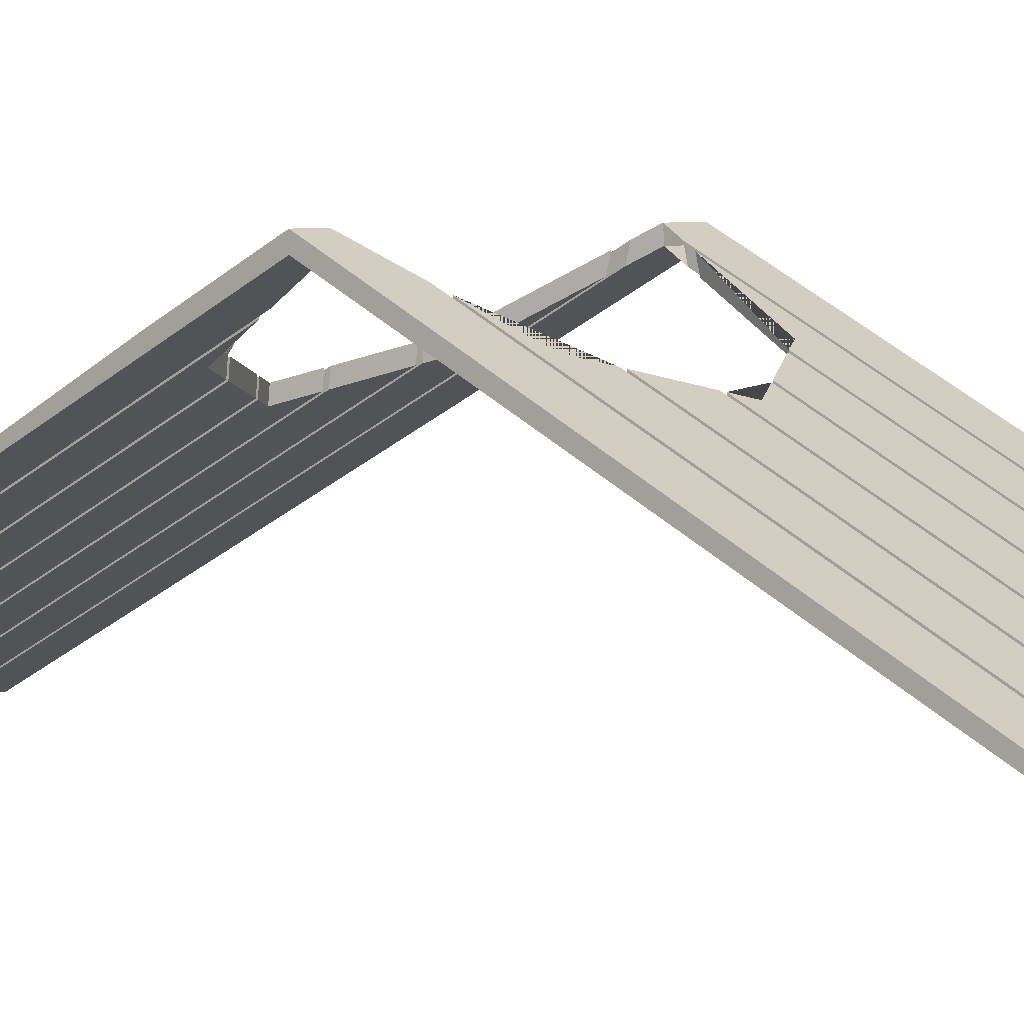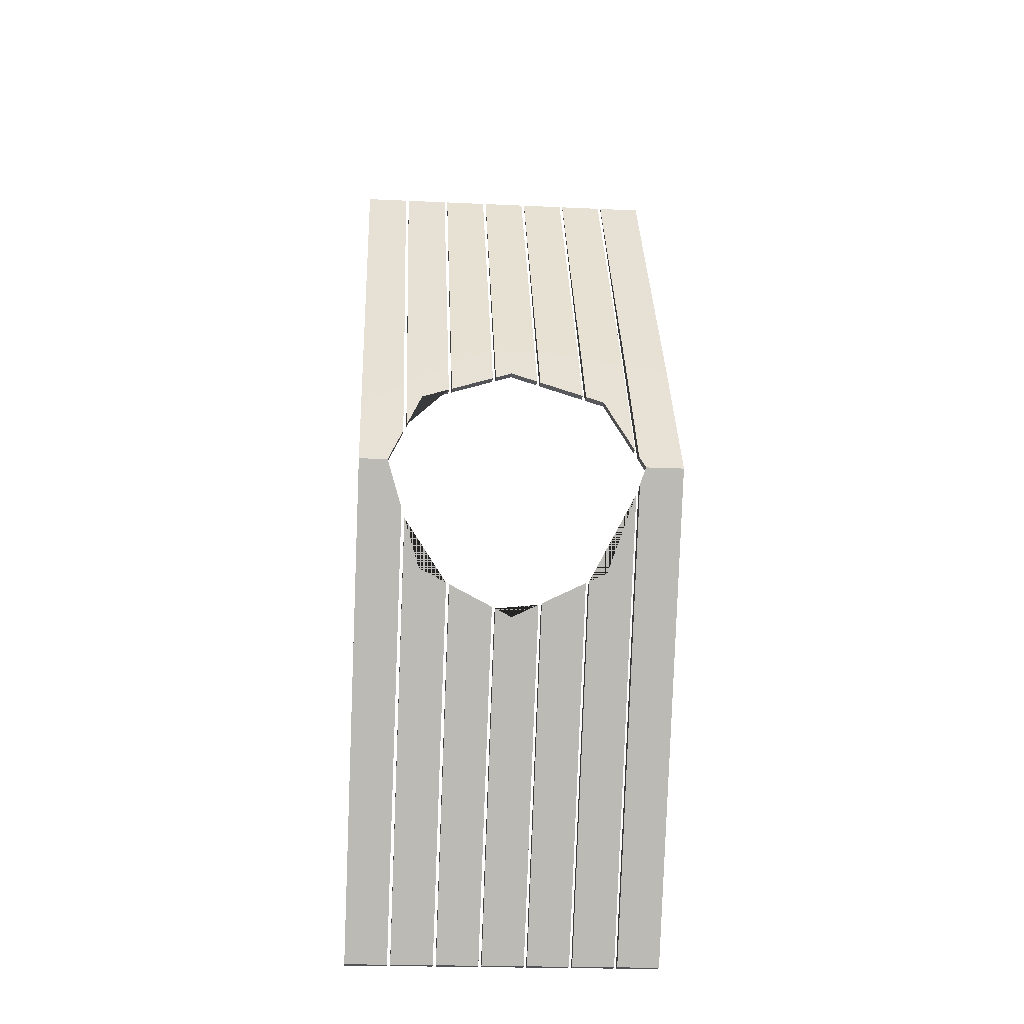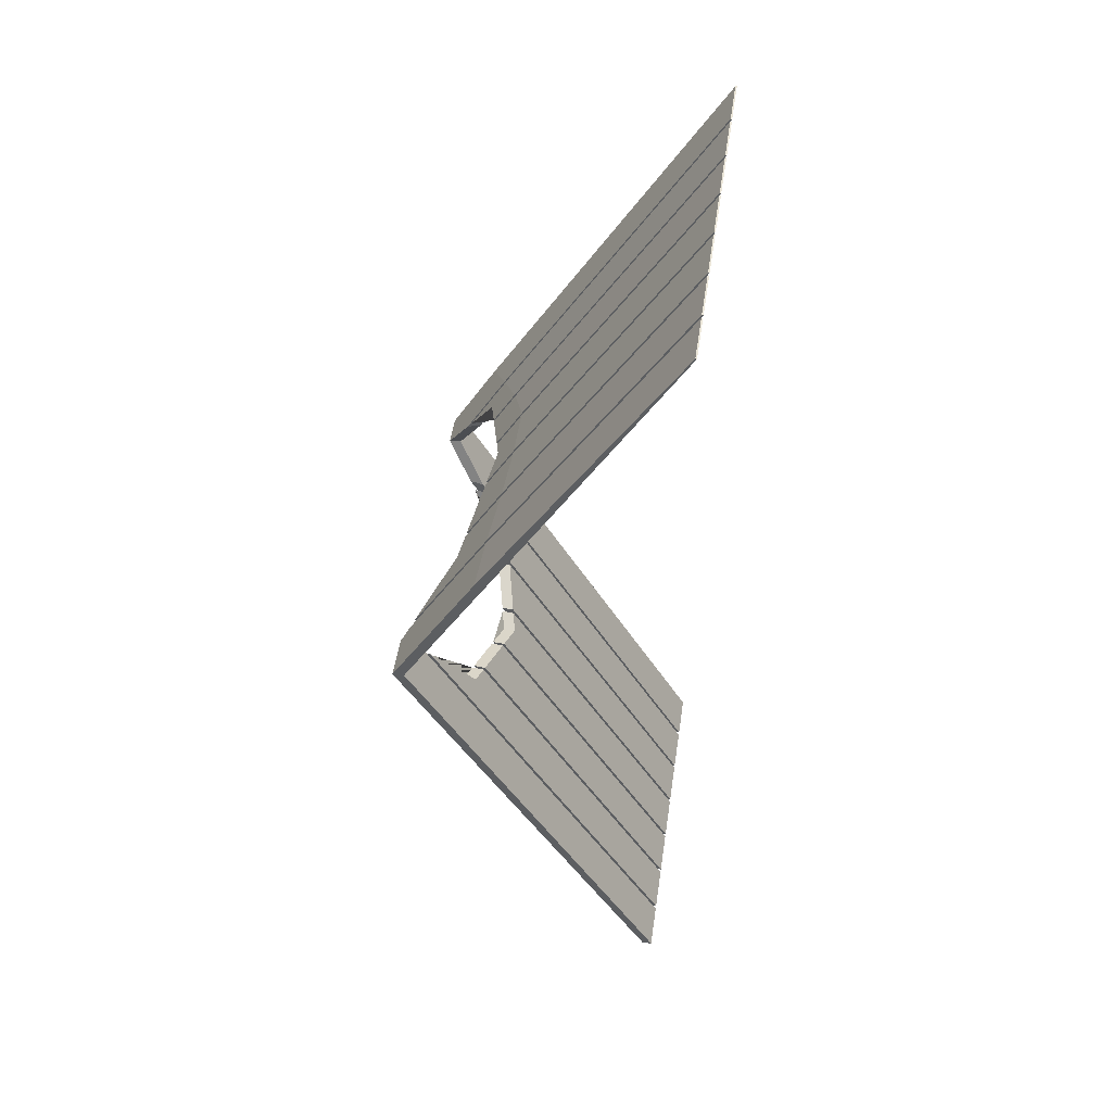
<metadata>
{"format":"obj","ext":"obj","renderer":"f3d","projection":"perspective","resolution":1024,"background":"white","views":[{"elev":4.5,"azim":125.3,"up":"+Y"},{"elev":-21.9,"azim":175.4,"up":"+Z"},{"elev":51.1,"azim":-81.5,"up":"+Z"}]}
</metadata>
<code>
o MainRoofRibCutout_Cube.022
v 9.3 5.135 -4.855
v 9.3 5.135 -4.855
v 9.3 5.135 -4.855
v 9.3 5.237 -4.855
v 9.3 5.237 -4.855
v 9.3 5.237 -4.855
v 8.835 5.237 -4.855
v 8.835 5.237 -4.855
v 8.835 5.237 -4.855
v 8.835 5.135 -4.855
v 8.835 5.135 -4.855
v 8.835 5.135 -4.855
v 9.3 5.135 4.855
v 9.3 5.135 4.855
v 9.3 5.135 4.855
v 9.3 7.79 0
v 9.3 7.79 0
v 9.3 7.908 0
v 9.3 7.908 0
v 8.835 5.135 4.855
v 8.835 5.135 4.855
v 8.835 5.135 4.855
v 8.8 5.135 -4.855
v 8.8 5.135 -4.855
v 8.8 5.135 -4.855
v 8.8 5.237 -4.855
v 8.8 5.237 -4.855
v 8.8 5.237 -4.855
v 8.335 5.237 -4.855
v 8.335 5.237 -4.855
v 8.335 5.237 -4.855
v 8.335 5.135 -4.855
v 8.335 5.135 -4.855
v 8.335 5.135 -4.855
v 8.8 5.135 4.855
v 8.8 5.135 4.855
v 8.8 5.135 4.855
v 8.335 5.135 4.855
v 8.335 5.135 4.855
v 8.335 5.135 4.855
v 8.301 5.135 -4.855
v 8.301 5.135 -4.855
v 8.301 5.135 -4.855
v 8.301 5.237 -4.855
v 8.301 5.237 -4.855
v 8.301 5.237 -4.855
v 7.836 5.237 -4.855
v 7.836 5.237 -4.855
v 7.836 5.237 -4.855
v 7.836 5.135 -4.855
v 7.836 5.135 -4.855
v 7.836 5.135 -4.855
v 8.301 5.135 4.855
v 8.301 5.135 4.855
v 8.301 5.135 4.855
v 7.836 5.135 4.855
v 7.836 5.135 4.855
v 7.836 5.135 4.855
v 7.801 5.135 -4.855
v 7.801 5.135 -4.855
v 7.801 5.135 -4.855
v 7.801 5.237 -4.855
v 7.801 5.237 -4.855
v 7.801 5.237 -4.855
v 7.336 5.237 -4.855
v 7.336 5.237 -4.855
v 7.336 5.237 -4.855
v 7.336 5.135 -4.855
v 7.336 5.135 -4.855
v 7.336 5.135 -4.855
v 7.801 5.135 4.855
v 7.801 5.135 4.855
v 7.801 5.135 4.855
v 7.336 5.135 4.855
v 7.336 5.135 4.855
v 7.336 5.135 4.855
v 7.301 5.135 -4.855
v 7.301 5.135 -4.855
v 7.301 5.135 -4.855
v 7.301 5.237 -4.855
v 7.301 5.237 -4.855
v 7.301 5.237 -4.855
v 6.836 5.237 -4.855
v 6.836 5.237 -4.855
v 6.836 5.237 -4.855
v 6.836 5.135 -4.855
v 6.836 5.135 -4.855
v 6.836 5.135 -4.855
v 7.301 5.135 4.855
v 7.301 5.135 4.855
v 7.301 5.135 4.855
v 6.836 5.135 4.855
v 6.836 5.135 4.855
v 6.836 5.135 4.855
v 6.801 5.135 -4.855
v 6.801 5.135 -4.855
v 6.801 5.135 -4.855
v 6.801 5.237 -4.855
v 6.801 5.237 -4.855
v 6.801 5.237 -4.855
v 6.336 5.237 -4.855
v 6.336 5.237 -4.855
v 6.336 5.237 -4.855
v 6.336 5.135 -4.855
v 6.336 5.135 -4.855
v 6.336 5.135 -4.855
v 6.801 5.135 4.855
v 6.801 5.135 4.855
v 6.801 5.135 4.855
v 6.336 5.135 4.855
v 6.336 5.135 4.855
v 6.336 5.135 4.855
v 6.302 5.135 -4.855
v 6.302 5.135 -4.855
v 6.302 5.135 -4.855
v 6.302 5.237 -4.855
v 6.302 5.237 -4.855
v 6.302 5.237 -4.855
v 5.837 5.237 -4.855
v 5.837 5.237 -4.855
v 5.837 5.237 -4.855
v 5.837 5.135 -4.855
v 5.837 5.135 -4.855
v 5.837 5.135 -4.855
v 6.302 5.135 4.855
v 6.302 5.135 4.855
v 6.302 5.135 4.855
v 5.837 7.908 0
v 5.837 7.908 0
v 5.837 5.135 4.855
v 5.837 5.135 4.855
v 5.837 5.135 4.855
v 5.837 7.79 0
v 5.837 7.79 0
v 5.837 5.149 4.855
v 5.837 5.149 4.855
v 5.837 5.149 4.855
v 8.8 7.476 -0.573
v 8.8 7.476 -0.573
v 8.8 7.476 -0.573
v 7.301 7.066 -1.324
v 7.301 7.066 -1.324
v 7.301 7.066 -1.324
v 8.8 7.609 -0.5426
v 8.8 7.609 -0.5426
v 8.8 7.609 -0.5426
v 7.62 6.99 -1.463
v 7.62 6.99 -1.463
v 7.62 6.99 -1.463
v 7.62 7.109 -1.452
v 7.62 7.109 -1.452
v 7.62 7.109 -1.452
v 8.301 7.046 1.567
v 8.301 7.046 1.567
v 8.301 7.046 1.567
v 8.301 7.272 1.155
v 8.301 7.272 1.155
v 8.301 7.272 1.155
v 7.301 7.186 -1.312
v 7.301 7.186 -1.312
v 7.301 7.186 -1.312
v 8.335 7.281 -1.14
v 8.335 7.281 -1.14
v 8.335 7.281 -1.14
v 6.836 7.297 -1.109
v 6.836 7.297 -1.109
v 6.836 7.297 -1.109
v 8.301 5.149 4.855
v 8.301 5.149 4.855
v 8.301 5.149 4.855
v 8.301 7.152 1.166
v 8.301 7.152 1.166
v 8.301 7.152 1.166
v 8.335 7.16 -1.151
v 8.335 7.16 -1.151
v 8.335 7.16 -1.151
v 6.836 7.177 -1.121
v 6.836 7.177 -1.121
v 6.836 7.177 -1.121
v 7.836 5.149 4.855
v 7.836 5.149 4.855
v 7.836 5.149 4.855
v 7.836 7.041 1.369
v 7.836 7.041 1.369
v 7.836 7.041 1.369
v 7.836 6.898 1.835
v 7.836 6.898 1.835
v 7.836 6.898 1.835
v 7.836 7.161 1.358
v 7.836 7.161 1.358
v 7.836 7.161 1.358
v 7.801 7.033 -1.385
v 7.801 7.033 -1.385
v 7.801 7.033 -1.385
v 7.836 7.041 -1.369
v 7.836 7.041 -1.369
v 7.836 7.041 -1.369
v 7.836 7.161 -1.358
v 7.836 7.161 -1.358
v 7.836 7.161 -1.358
v 7.801 7.152 -1.373
v 7.801 7.152 -1.373
v 7.801 7.152 -1.373
v 8.301 7.152 -1.166
v 8.301 7.152 -1.166
v 8.301 7.152 -1.166
v 8.301 7.272 -1.155
v 8.301 7.272 -1.155
v 8.301 7.272 -1.155
v 8.639 7.233 -1.018
v 8.639 7.233 -1.018
v 8.639 7.233 -1.018
v 8.631 7.352 -1.01
v 8.631 7.352 -1.01
v 8.631 7.352 -1.01
v 6.801 6.938 1.763
v 6.801 6.938 1.763
v 6.801 6.938 1.763
v 6.801 7.306 1.094
v 6.801 7.306 1.094
v 6.801 7.306 1.094
v 6.801 5.149 4.855
v 6.801 5.149 4.855
v 6.801 5.149 4.855
v 7.301 6.898 1.835
v 7.301 6.898 1.835
v 7.301 6.898 1.835
v 6.801 7.185 1.106
v 6.801 7.185 1.106
v 6.801 7.185 1.106
v 7.301 7.186 1.312
v 7.301 7.186 1.312
v 7.301 7.186 1.312
v 6.336 7.633 0.2857
v 6.336 7.633 0.2857
v 6.336 7.633 0.2857
v 6.336 5.149 4.855
v 6.336 5.149 4.855
v 6.336 5.149 4.855
v 7.301 5.149 4.855
v 7.301 5.149 4.855
v 7.301 5.149 4.855
v 7.301 7.066 1.324
v 7.301 7.066 1.324
v 7.301 7.066 1.324
v 8.8 7.234 1.224
v 8.8 7.234 1.224
v 8.8 7.234 1.224
v 9.3 7.438 0.8532
v 9.3 7.438 0.8532
v 9.3 7.438 0.8532
v 6.336 6.996 1.657
v 6.336 6.996 1.657
v 6.336 6.996 1.657
v 8.835 7.249 1.198
v 8.835 7.249 1.198
v 8.835 7.249 1.198
v 6.336 7.767 0.255
v 6.336 7.767 0.255
v 6.336 7.767 0.255
v 6.836 5.149 4.855
v 6.836 5.149 4.855
v 6.836 5.149 4.855
v 6.836 7.177 1.121
v 6.836 7.177 1.121
v 6.836 7.177 1.121
v 8.8 7.609 0.5426
v 8.8 7.609 0.5426
v 8.8 7.609 0.5426
v 9.008 7.79 0
v 9.008 7.79 0
v 8.997 7.908 0
v 8.997 7.908 0
v 9.008 7.79 0
v 9.008 7.79 0
v 9.008 7.79 0
v 8.997 7.908 0
v 8.997 7.908 0
v 8.997 7.908 0
v 8.835 7.662 -0.4463
v 8.835 7.662 -0.4463
v 8.835 7.662 -0.4463
v 8.835 7.529 -0.4768
v 8.835 7.529 -0.4768
v 8.835 7.529 -0.4768
v 6.836 6.934 1.771
v 6.836 6.934 1.771
v 6.836 6.934 1.771
v 6.836 7.297 1.109
v 6.836 7.297 1.109
v 6.836 7.297 1.109
v 8.8 7.476 0.573
v 8.8 7.476 0.573
v 8.8 7.476 0.573
v 8.8 5.149 4.855
v 8.8 5.149 4.855
v 8.8 5.149 4.855
v 7.336 7.177 -1.328
v 7.336 7.177 -1.328
v 7.336 7.177 -1.328
v 6.602 7.233 1.018
v 6.602 7.233 1.018
v 6.602 7.233 1.018
v 8.639 7.233 1.018
v 8.639 7.233 1.018
v 8.639 7.233 1.018
v 8.631 7.352 1.01
v 8.631 7.352 1.01
v 8.631 7.352 1.01
v 7.336 7.058 -1.339
v 7.336 7.058 -1.339
v 7.336 7.058 -1.339
v 8.335 5.149 4.855
v 8.335 5.149 4.855
v 8.335 5.149 4.855
v 8.335 7.16 1.151
v 8.335 7.16 1.151
v 8.335 7.16 1.151
v 8.335 7.059 1.544
v 8.335 7.059 1.544
v 8.335 7.059 1.544
v 8.335 7.281 1.14
v 8.335 7.281 1.14
v 8.335 7.281 1.14
v 6.61 7.352 1.01
v 6.61 7.352 1.01
v 6.61 7.352 1.01
v 8.835 7.529 0.4768
v 8.835 7.529 0.4768
v 8.835 7.529 0.4768
v 8.835 7.662 0.4463
v 8.835 7.662 0.4463
v 8.835 7.662 0.4463
v 6.302 7.686 -0.1895
v 6.302 7.686 -0.1895
v 6.801 7.185 -1.106
v 6.801 7.185 -1.106
v 6.801 7.185 -1.106
v 6.302 7.82 -0.1587
v 6.302 7.82 -0.1587
v 7.62 6.99 1.463
v 7.62 6.99 1.463
v 7.62 6.99 1.463
v 7.62 7.109 1.452
v 7.62 7.109 1.452
v 7.62 7.109 1.452
v 6.302 5.149 4.855
v 6.302 5.149 4.855
v 6.302 5.149 4.855
v 7.336 5.149 4.855
v 7.336 5.149 4.855
v 7.336 5.149 4.855
v 7.336 6.898 1.835
v 7.336 6.898 1.835
v 7.336 6.898 1.835
v 6.801 7.306 -1.094
v 6.801 7.306 -1.094
v 6.801 7.306 -1.094
v 7.801 5.149 4.855
v 7.801 5.149 4.855
v 7.801 5.149 4.855
v 7.801 6.898 1.835
v 7.801 6.898 1.835
v 7.801 6.898 1.835
v 9.3 5.149 4.855
v 9.3 5.149 4.855
v 9.3 5.149 4.855
v 8.835 5.149 4.855
v 8.835 5.149 4.855
v 8.835 5.149 4.855
v 6.233 7.79 0
v 6.233 7.79 0
v 6.336 7.767 -0.255
v 6.336 7.767 -0.255
v 6.336 7.767 -0.255
v 6.244 7.908 0
v 6.244 7.908 0
v 6.336 7.633 -0.2857
v 6.336 7.633 -0.2857
v 6.336 7.633 -0.2857
v 6.302 7.001 1.649
v 6.302 7.001 1.649
v 6.302 7.001 1.649
v 6.302 7.82 0.1587
v 6.302 7.82 0.1587
v 6.302 7.82 0.1587
v 7.801 7.152 1.373
v 7.801 7.152 1.373
v 7.801 7.152 1.373
v 6.302 7.686 0.1895
v 6.302 7.686 0.1895
v 6.302 7.686 0.1895
v 7.801 7.033 1.385
v 7.801 7.033 1.385
v 7.801 7.033 1.385
v 5.837 7.031 1.593
v 5.837 7.031 1.593
v 5.837 7.031 1.593
v 7.336 7.058 1.339
v 7.336 7.058 1.339
v 7.336 7.058 1.339
v 6.602 7.233 -1.018
v 6.602 7.233 -1.018
v 6.602 7.233 -1.018
v 7.336 7.177 1.328
v 7.336 7.177 1.328
v 7.336 7.177 1.328
v 6.61 7.352 -1.01
v 6.61 7.352 -1.01
v 6.61 7.352 -1.01
f 17 270 284 12 3
f 16 2 5 19
f 34 24 138 210 175
f 196 52 42 206
f 70 60 192 148 311
f 178 88 78 143
f 106 96 338 402 379
f 136 132 127 347
f 371 133 123 114 334
f 323 319 247 269 308
f 268 294 306 309
f 213 211 140 146
f 217 219 325 259 252
f 226 233 290 288
f 385 392 372 376
f 154 158 190 186
f 169 155 188 182
f 223 218 254 239
f 205 209 200 197
f 142 161 167 179
f 271 276 279 272
f 275 330 333 277
f 305 318 324 307
f 281 285 271 272
f 337 358 408 403
f 363 387 345 406 355
f 163 176 212 215
f 342 346 389 395
f 287 263 242 227
f 327 302 236 260
f 296 248 321 315
f 374 380 404 410
f 151 149 194 203
f 400 407 344 341
f 299 312 147 150
f 270 17 15 22 328 274
f 273 18 4 8 282
f 280 7 10 283
f 272 273 18 19 16 17 270 271
f 139 23 26 144
f 369 20 14 365
f 255 331 329 21 368
f 332 257 250 18 273 278
f 366 13 16 19 249
f 27 25 33 31
f 314 38 37 297
f 145 28 30 164 214
f 162 29 32 174
f 35 40 316 304 293
f 41 44 207 204
f 320 322 317 39 313
f 256 370 367 251
f 246 295 36 292 267
f 45 43 51 49
f 181 56 55 170
f 208 46 48 198
f 199 47 50 195
f 53 58 183 172
f 59 62 201 193
f 187 189 184 57 180
f 157 173 185 191
f 153 168 54 171 156
f 63 61 69 67
f 351 74 73 359
f 202 64 66 300 152
f 298 65 68 310
f 71 76 401 343 394
f 77 80 159 141
f 353 405 399 75 350
f 354 352 361 364
f 362 360 72 393 388
f 81 79 87 85
f 262 92 91 240
f 160 82 84 165
f 166 83 86 177
f 89 94 264 244
f 95 98 356 336
f 286 289 265 93 261
f 232 245 266 291
f 241 90 243 231 225
f 99 97 105 103
f 238 110 109 224
f 357 100 102 375 409
f 373 101 104 378
f 107 112 234 301 229
f 335 113 116 339
f 235 111 237 253 258
f 326 221 230 303
f 216 222 108 228 220
f 117 115 122 120
f 340 118 119 129 377
f 134 128 121 124
f 125 131 133 371 391
f 397 137 349 383
f 133 134 128 129 377 371
f 134 130 135 396 128
f 377 129 398 382 386
f 384 381 348 126 390
f 1 2 3
f 4 5 6
f 7 8 9
f 10 11 12
f 13 14 15
f 20 21 22
f 23 24 25
f 26 27 28
f 29 30 31
f 32 33 34
f 35 36 37
f 38 39 40
f 41 42 43
f 44 45 46
f 47 48 49
f 50 51 52
f 53 54 55
f 56 57 58
f 59 60 61
f 62 63 64
f 65 66 67
f 68 69 70
f 71 72 73
f 74 75 76
f 77 78 79
f 80 81 82
f 83 84 85
f 86 87 88
f 89 90 91
f 92 93 94
f 95 96 97
f 98 99 100
f 101 102 103
f 104 105 106
f 107 108 109
f 110 111 112
f 113 114 115
f 116 117 118
f 119 120 121
f 122 123 124
f 125 126 127
f 130 131 132
f 135 136 137
f 138 139 140
f 141 142 143
f 144 145 146
f 147 148 149
f 150 151 152
f 153 154 155
f 156 157 158
f 159 160 161
f 162 163 164
f 165 166 167
f 168 169 170
f 171 172 173
f 174 175 176
f 177 178 179
f 180 181 182
f 183 184 185
f 186 187 188
f 189 190 191
f 192 193 194
f 195 196 197
f 198 199 200
f 201 202 203
f 204 205 206
f 207 208 209
f 210 211 212
f 213 214 215
f 216 217 218
f 219 220 221
f 222 223 224
f 225 226 227
f 228 229 230
f 231 232 233
f 234 235 236
f 237 238 239
f 240 241 242
f 243 244 245
f 246 247 248
f 249 250 251
f 252 253 254
f 255 256 257
f 258 259 260
f 261 262 263
f 264 265 266
f 267 268 269
f 274 275 276
f 277 278 279
f 280 281 282
f 283 284 285
f 286 287 288
f 289 290 291
f 292 293 294
f 295 296 297
f 298 299 300
f 301 302 303
f 304 305 306
f 307 308 309
f 310 311 312
f 313 314 315
f 316 317 318
f 319 320 321
f 322 323 324
f 325 326 327
f 328 329 330
f 331 332 333
f 336 337 338
f 341 342 343
f 344 345 346
f 347 348 349
f 350 351 352
f 353 354 355
f 356 357 358
f 359 360 361
f 362 363 364
f 365 366 367
f 368 369 370
f 373 374 375
f 378 379 380
f 381 382 383
f 384 385 386
f 387 388 389
f 390 391 392
f 393 394 395
f 396 397 398
f 399 400 401
f 402 403 404
f 405 406 407
f 408 409 410
f 4 18 19 5
f 5 2 1 6
f 2 16 17 3
f 9 11 10 7
f 11 1 3 12
f 6 9 8 4
f 15 17 16 13
f 22 15 14 20
f 26 23 25 27
f 31 33 32 29
f 33 25 24 34
f 27 31 30 28
f 40 35 37 38
f 44 41 43 45
f 49 51 50 47
f 51 43 42 52
f 45 49 48 46
f 58 53 55 56
f 62 59 61 63
f 67 69 68 65
f 69 61 60 70
f 63 67 66 64
f 76 71 73 74
f 80 77 79 81
f 85 87 86 83
f 87 79 78 88
f 81 85 84 82
f 94 89 91 92
f 98 95 97 99
f 103 105 104 101
f 105 97 96 106
f 99 103 102 100
f 112 107 109 110
f 116 113 115 117
f 121 128 129 119
f 120 122 124 121
f 123 133 134 124
f 122 115 114 123
f 117 120 119 118
f 130 134 133 131
f 131 125 127 132
f 295 246 248 296
f 247 319 321 248
f 320 313 315 321
f 314 297 296 315
f 255 368 370 256
f 369 365 367 370
f 366 249 251 367
f 250 257 256 251
f 396 135 137 397
f 136 347 349 137
f 348 381 383 349
f 382 398 397 383
f 222 216 218 223
f 217 252 254 218
f 253 237 239 254
f 238 224 223 239
f 286 261 263 287
f 262 240 242 263
f 241 225 227 242
f 226 288 287 227
f 353 350 352 354
f 351 359 361 352
f 360 362 364 361
f 363 355 354 364
f 168 153 155 169
f 154 186 188 155
f 187 180 182 188
f 181 170 169 182
f 150 147 149 151
f 148 192 194 149
f 193 201 203 194
f 202 152 151 203
f 204 207 209 205
f 208 198 200 209
f 199 195 197 200
f 196 206 205 197
f 162 174 176 163
f 175 210 212 176
f 211 213 215 212
f 214 164 163 215
f 210 138 140 211
f 139 144 146 140
f 145 214 213 146
f 280 283 285 281
f 284 270 271 285
f 273 282 281 272
f 270 274 276 271
f 275 277 279 276
f 278 273 272 279
f 274 328 330 275
f 329 331 333 330
f 332 278 277 333
f 267 292 294 268
f 293 304 306 294
f 305 307 309 306
f 308 269 268 309
f 304 316 318 305
f 317 322 324 318
f 323 308 307 324
f 341 344 346 342
f 345 387 389 346
f 388 393 395 389
f 394 343 342 395
f 156 171 173 157
f 172 183 185 173
f 184 189 191 185
f 190 158 157 191
f 399 405 407 400
f 406 345 344 407
f 343 401 400 341
f 325 219 221 326
f 220 228 230 221
f 229 301 303 230
f 302 327 326 303
f 231 243 245 232
f 244 264 266 245
f 265 289 291 266
f 290 233 232 291
f 301 234 236 302
f 235 258 260 236
f 259 325 327 260
f 384 390 392 385
f 391 371 372 392
f 371 377 376 372
f 377 386 385 376
f 373 378 380 374
f 379 402 404 380
f 403 408 410 404
f 409 375 374 410
f 298 310 312 299
f 311 148 147 312
f 152 300 299 150
f 336 356 358 337
f 357 409 408 358
f 402 338 337 403
f 141 159 161 142
f 160 165 167 161
f 166 177 179 167
f 178 143 142 179
f 282 8 7 280
f 12 284 283 10
f 365 14 13 366
f 18 250 249 19
f 257 332 331 255
f 328 22 21 329
f 20 369 368 21
f 138 24 23 139
f 28 145 144 26
f 164 30 29 162
f 34 175 174 32
f 297 37 36 295
f 35 293 292 36
f 269 247 246 267
f 319 323 322 320
f 316 40 39 317
f 38 314 313 39
f 46 208 207 44
f 206 42 41 204
f 198 48 47 199
f 52 196 195 50
f 170 55 54 168
f 53 172 171 54
f 158 154 153 156
f 186 190 189 187
f 183 58 57 184
f 56 181 180 57
f 64 202 201 62
f 192 60 59 193
f 300 66 65 298
f 70 311 310 68
f 359 73 72 360
f 71 394 393 72
f 387 363 362 388
f 355 406 405 353
f 401 76 75 399
f 74 351 350 75
f 82 160 159 80
f 143 78 77 141
f 165 84 83 166
f 88 178 177 86
f 240 91 90 241
f 89 244 243 90
f 233 226 225 231
f 288 290 289 286
f 264 94 93 265
f 92 262 261 93
f 100 357 356 98
f 338 96 95 336
f 375 102 101 373
f 106 379 378 104
f 224 109 108 222
f 107 229 228 108
f 219 217 216 220
f 234 112 111 235
f 110 238 237 111
f 252 259 258 253
f 334 114 113 335
f 118 340 339 116
f 386 382 381 384
f 347 127 126 348
f 125 391 390 126
f 132 136 135 130
f 398 129 128 396
f 6 1 11 9

</code>
